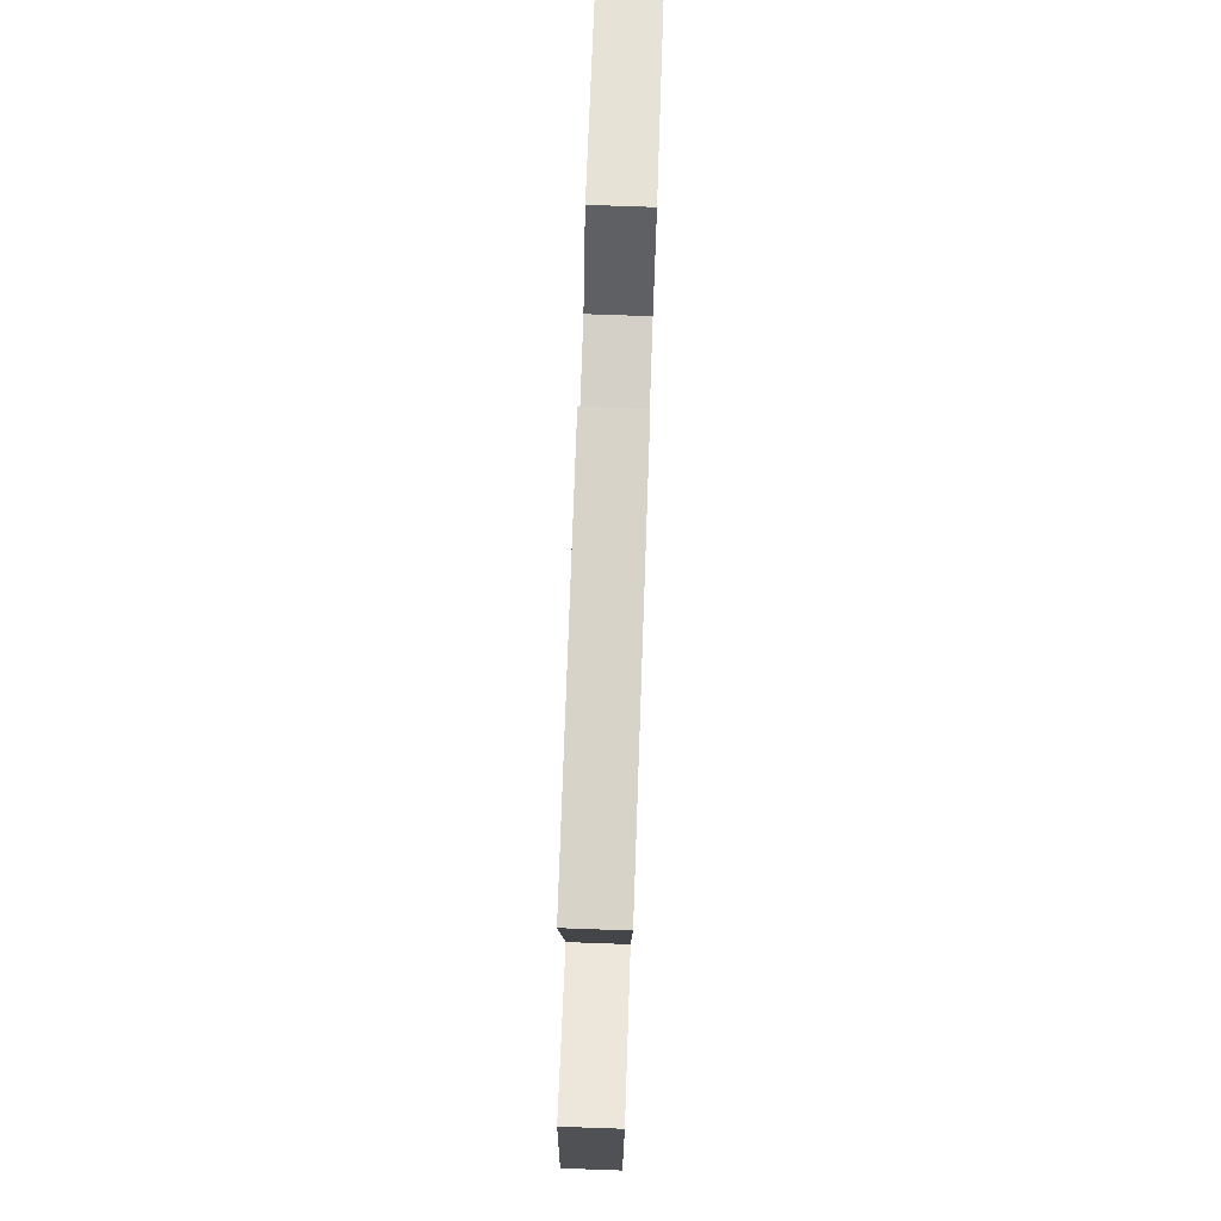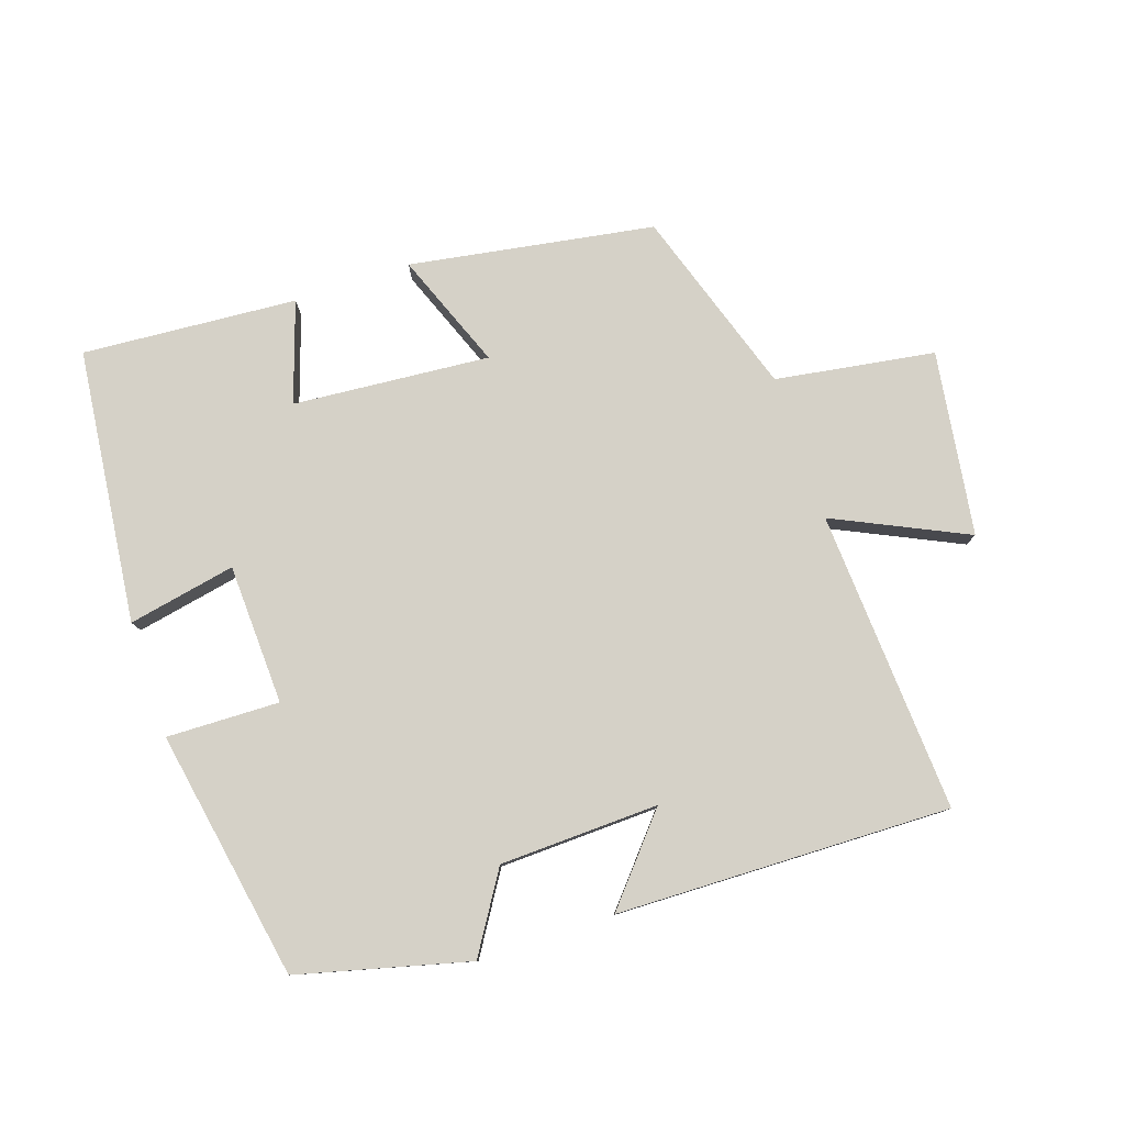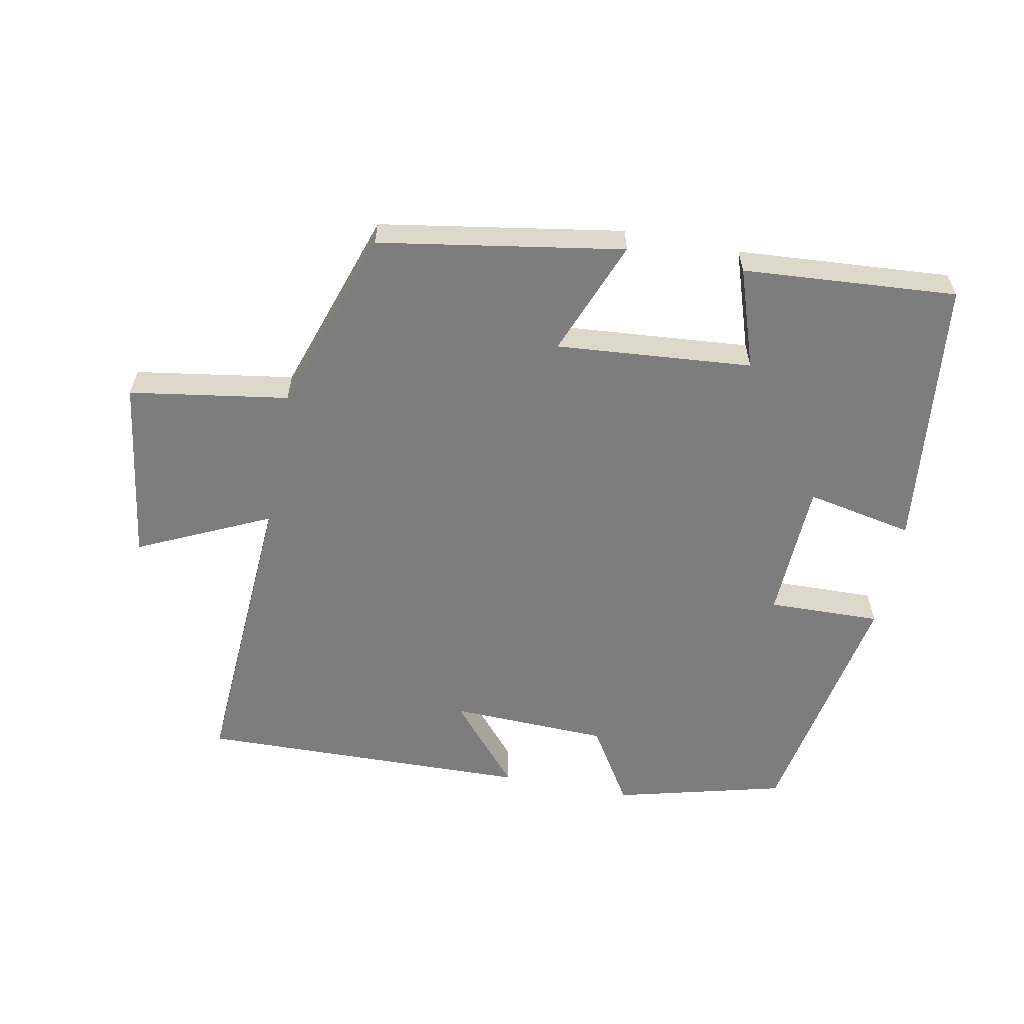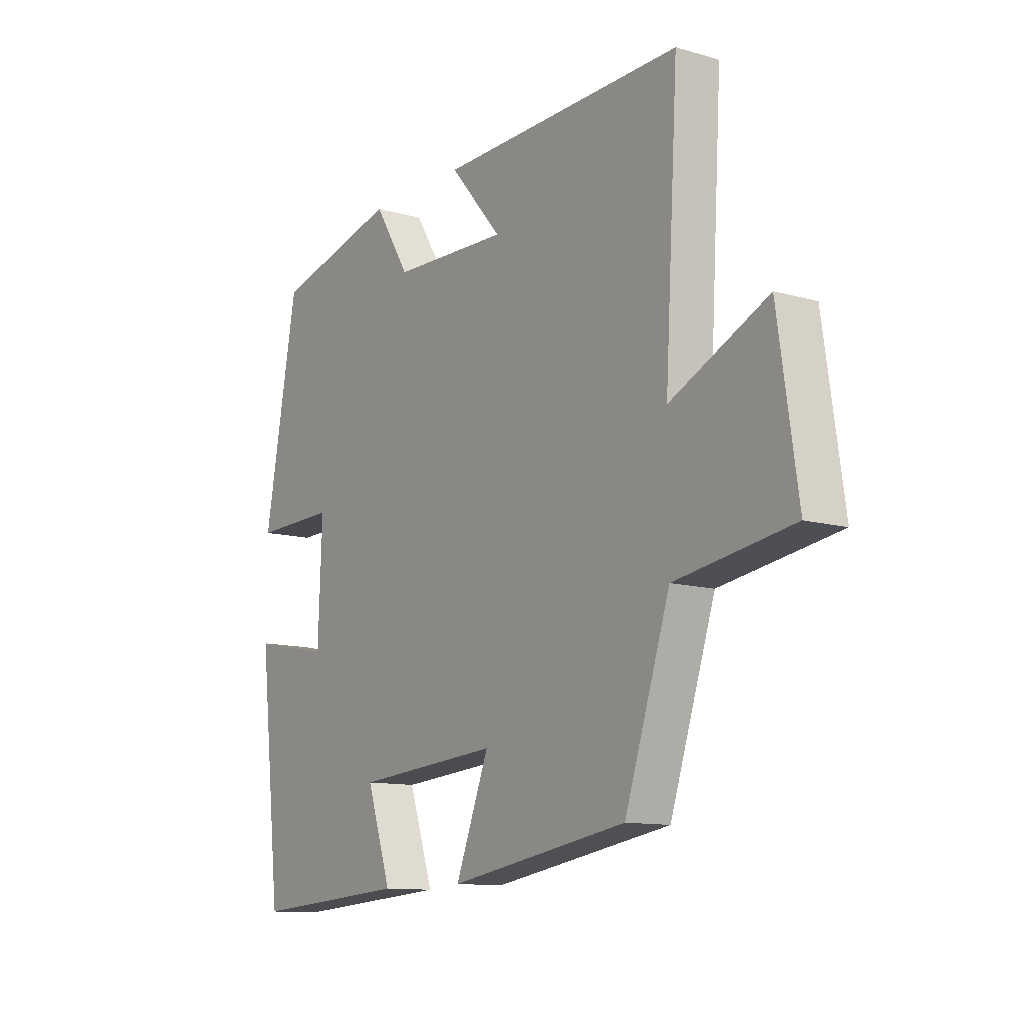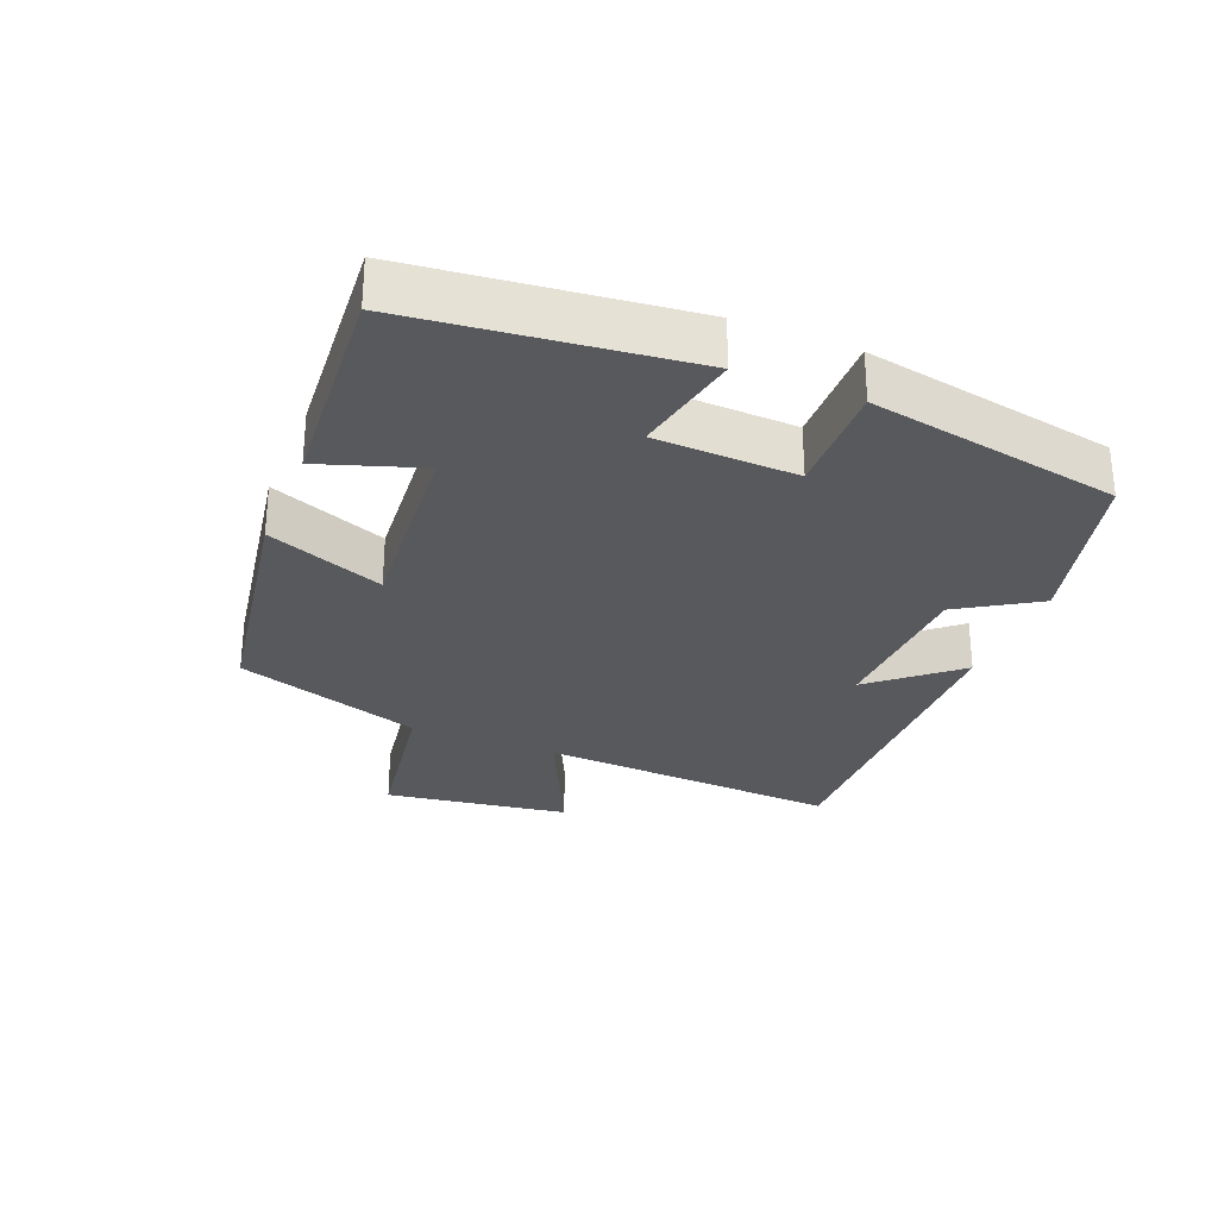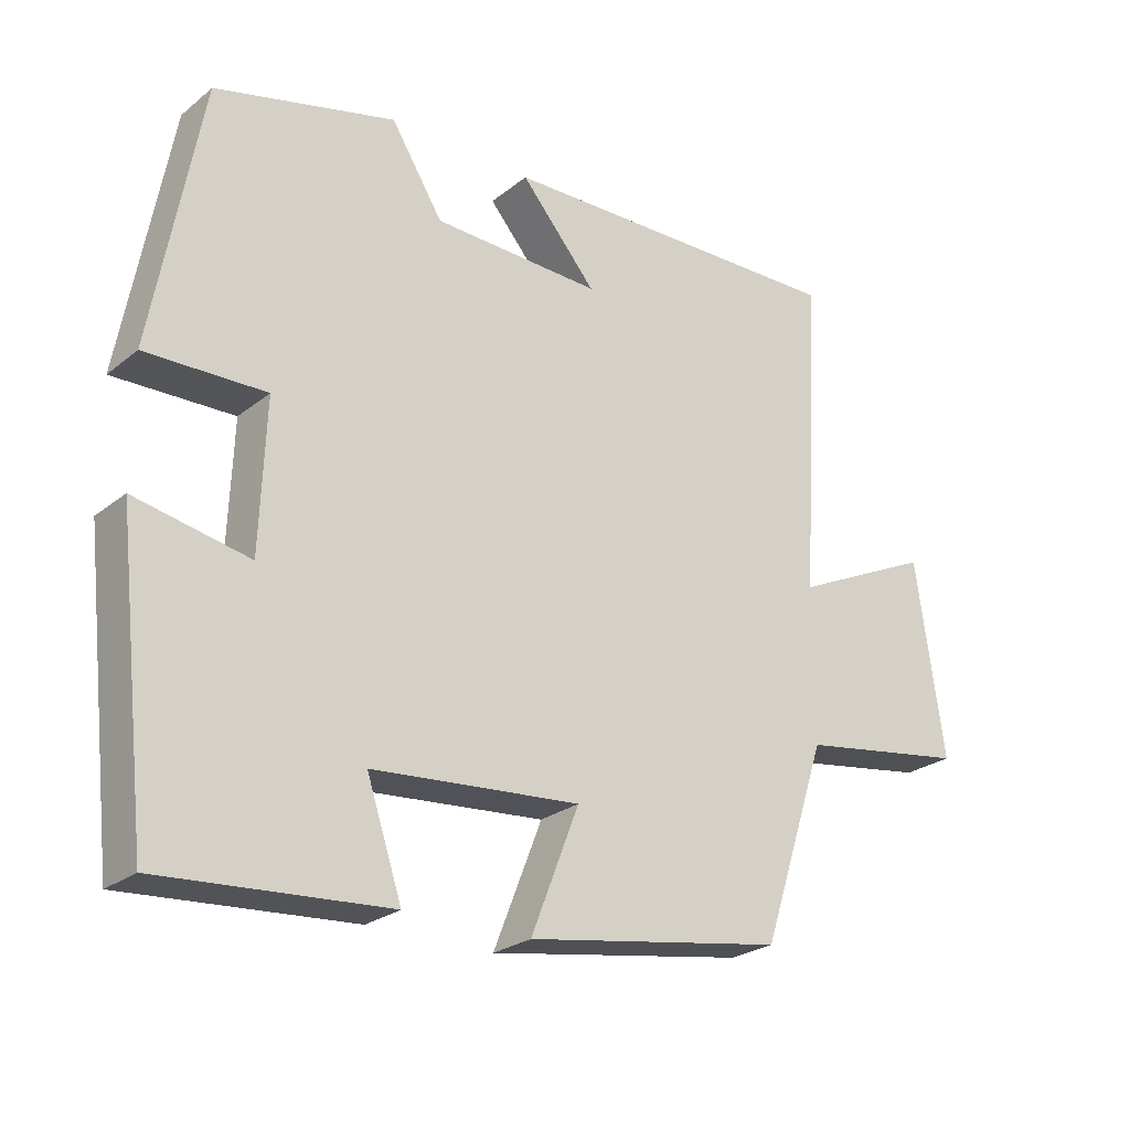
<metadata>
{"format":"obj","ext":"obj","renderer":"f3d","projection":"perspective","resolution":1024,"background":"white","views":[{"elev":78.1,"azim":92.0,"up":"+Z"},{"elev":79.3,"azim":-18.5,"up":"+Y"},{"elev":-59.1,"azim":169.0,"up":"+Y"},{"elev":-11.6,"azim":55.3,"up":"+Z"},{"elev":-29.0,"azim":-112.0,"up":"+Y"},{"elev":-24.9,"azim":-38.3,"up":"+Z"}]}
</metadata>
<code>
v -0.432 0.07 0.435
v -0.177 0.07 0.5
v -0.104 0.07 0.383
v 0.134 0.07 0.375
v 0.027 0.07 0.5
v 0.527 0.07 0.511
v 0.5 0.07 0.059
v 0.698 0.07 0.152
v 0.738 0.07 -0.124
v 0.5 0.07 -0.161
v 0.408 0.07 -0.44
v 0.043 0.07 -0.5
v 0.111 0.07 -0.326
v -0.183 0.07 -0.35
v -0.133 0.07 -0.5
v -0.454 0.07 -0.523
v -0.5 0.07 -0.113
v -0.339 0.07 -0.145
v -0.331 0.07 0.065
v -0.5 0.07 0.061
v -0.432 0 0.435
v -0.177 0 0.5
v -0.104 0 0.383
v 0.134 0 0.375
v 0.027 0 0.5
v 0.527 0 0.511
v 0.5 0 0.059
v 0.698 0 0.152
v 0.738 0 -0.124
v 0.5 0 -0.161
v 0.408 0 -0.44
v 0.043 0 -0.5
v 0.111 0 -0.326
v -0.183 0 -0.35
v -0.133 0 -0.5
v -0.454 0 -0.523
v -0.5 0 -0.113
v -0.339 0 -0.145
v -0.331 0 0.065
v -0.5 0 0.061
f 19 20 1 2
f 18 19 2 3
f 15 16 17 18
f 14 15 18
f 13 14 18 3
f 10 11 12 13
f 10 13 3 4
f 7 8 9 10
f 7 10 4
f 4 5 6 7
f 22 21 40 39
f 23 22 39 38
f 38 37 36 35
f 38 35 34
f 23 38 34 33
f 33 32 31 30
f 24 23 33 30
f 30 29 28 27
f 24 30 27
f 27 26 25 24
f 1 21 22 2
f 2 22 23 3
f 3 23 24 4
f 4 24 25 5
f 5 25 26 6
f 6 26 27 7
f 7 27 28 8
f 8 28 29 9
f 9 29 30 10
f 10 30 31 11
f 11 31 32 12
f 12 32 33 13
f 13 33 34 14
f 14 34 35 15
f 15 35 36 16
f 16 36 37 17
f 17 37 38 18
f 18 38 39 19
f 19 39 40 20
f 20 40 21 1

</code>
